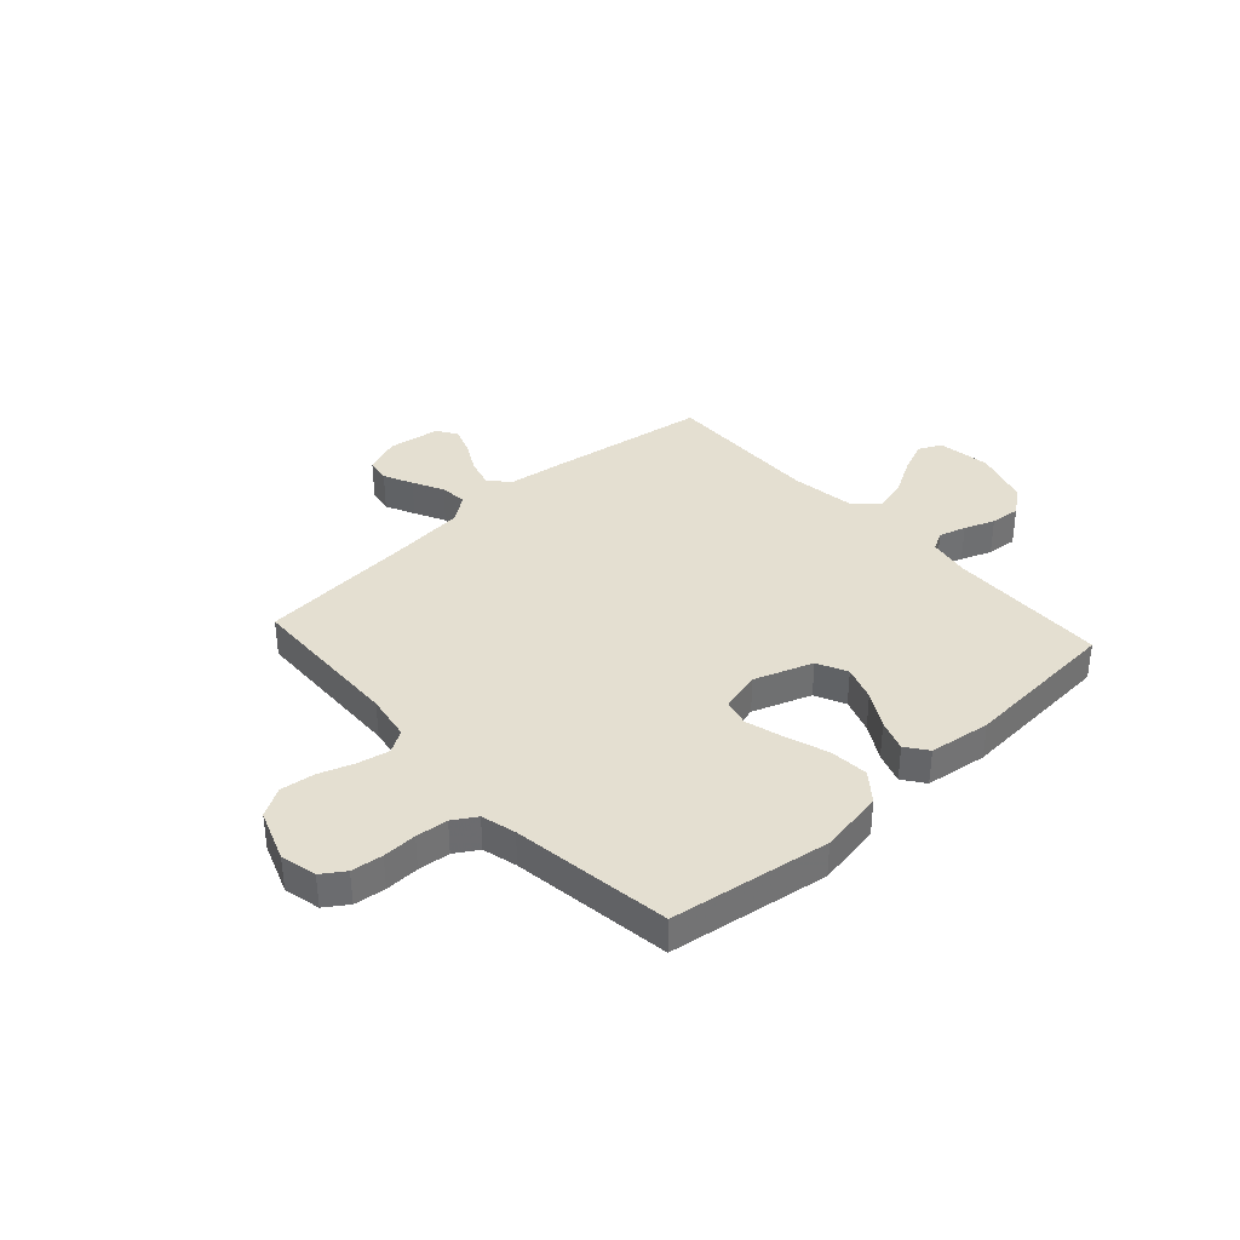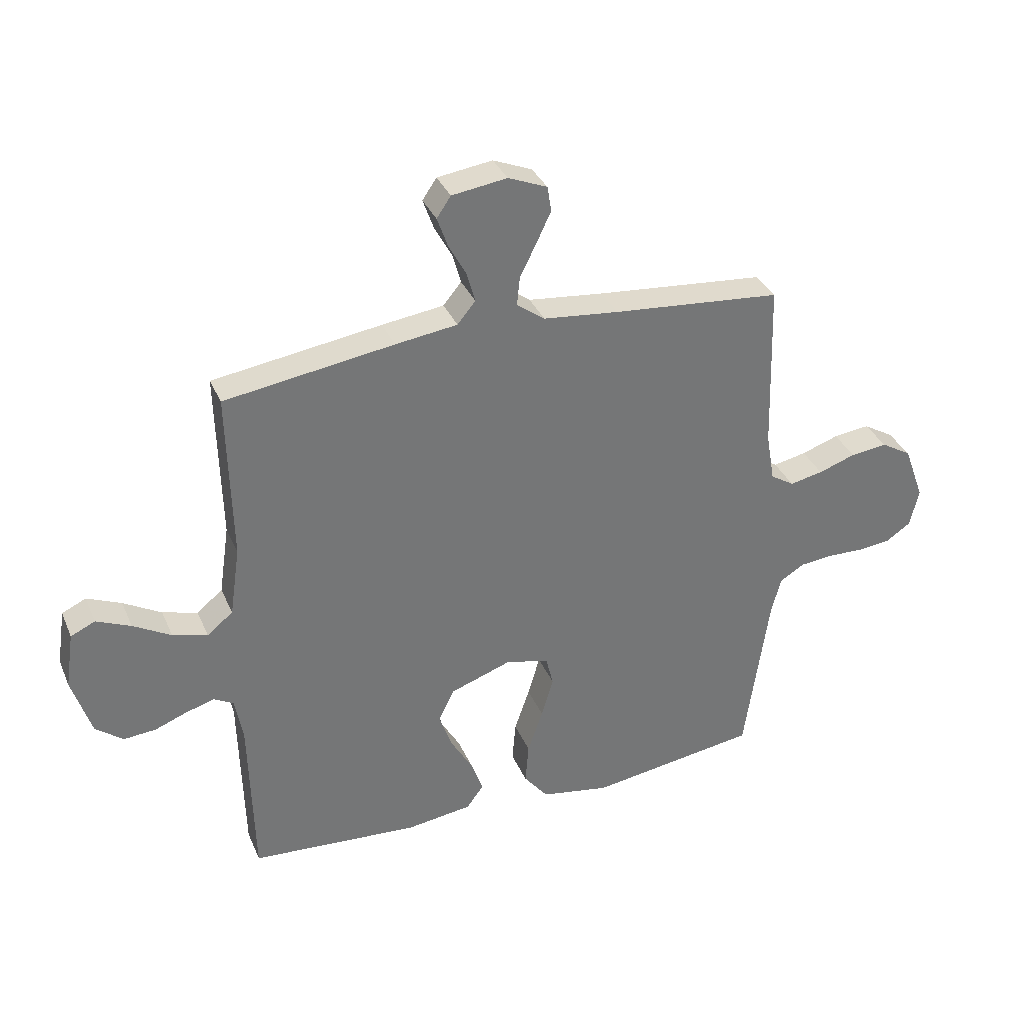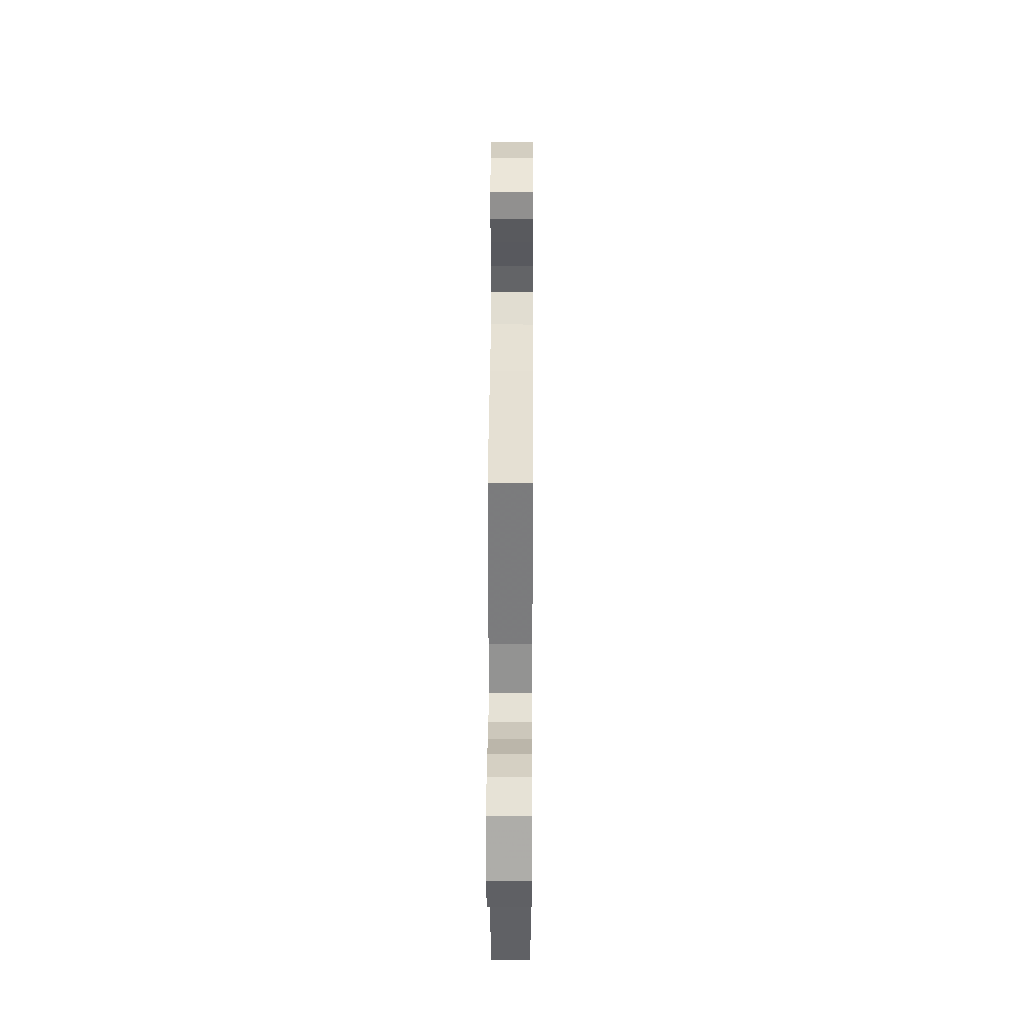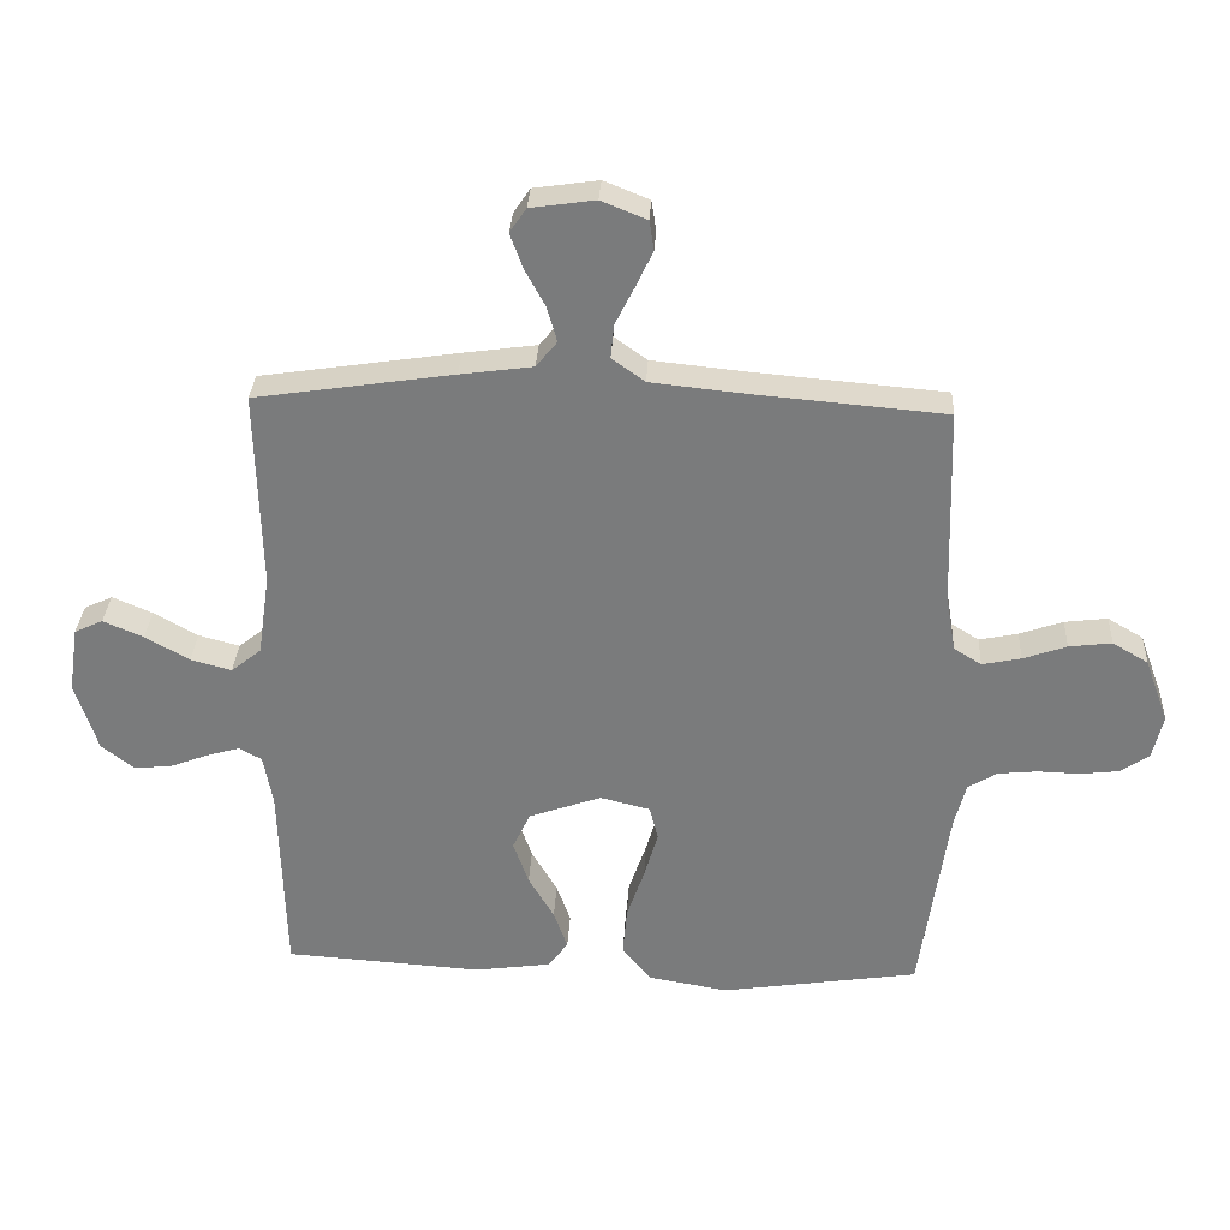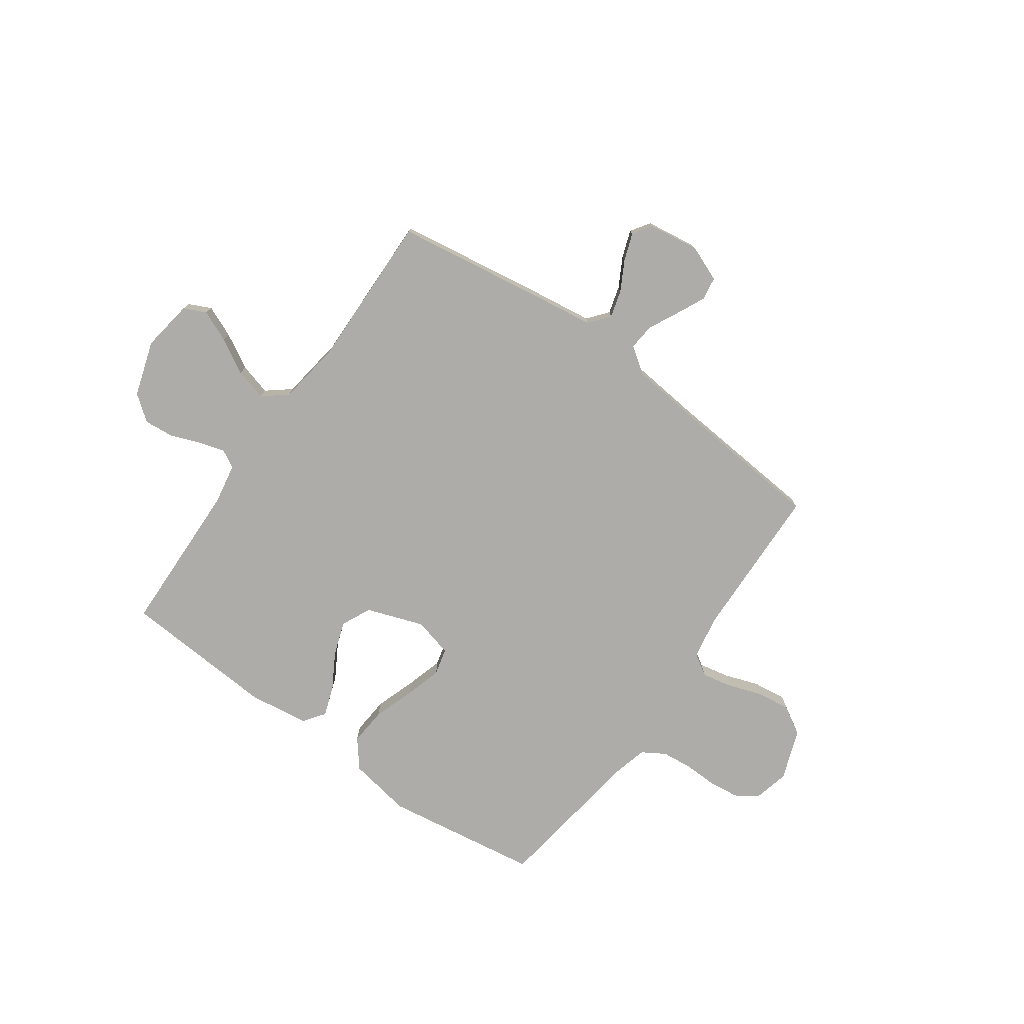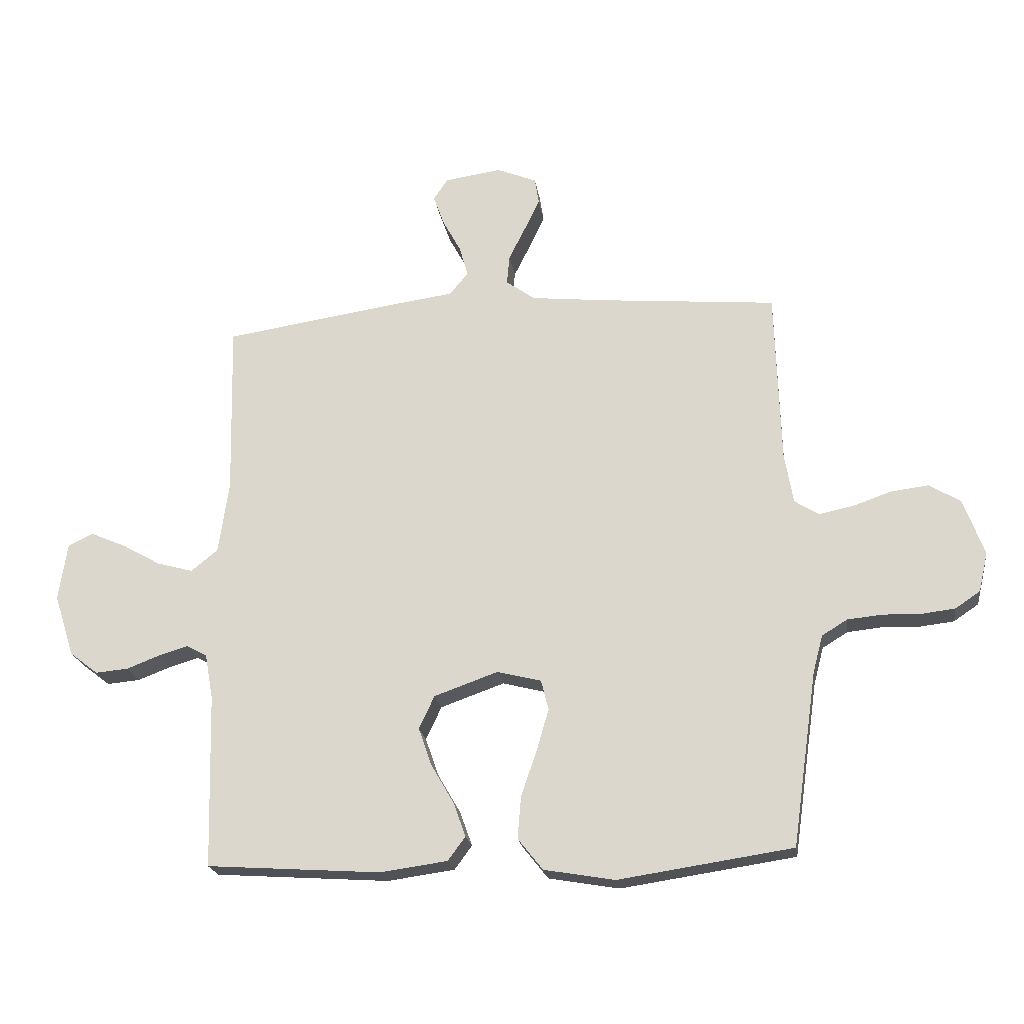
<metadata>
{"format":"obj","ext":"obj","renderer":"f3d","projection":"perspective","resolution":1024,"background":"white","views":[{"elev":36.7,"azim":137.7,"up":"+Y"},{"elev":34.2,"azim":-21.0,"up":"+Z"},{"elev":33.1,"azim":90.3,"up":"+Z"},{"elev":31.3,"azim":3.0,"up":"+Z"},{"elev":-76.7,"azim":-35.4,"up":"+Y"},{"elev":-21.0,"azim":8.2,"up":"+Z"}]}
</metadata>
<code>
v 0.5 0.07 0.5
v 0.509 0.07 0.2
v 0.524 0.07 0.113
v 0.566 0.07 0.087
v 0.625 0.07 0.099
v 0.691 0.07 0.122
v 0.756 0.07 0.13
v 0.81 0.07 0.098
v 0.846 0.07 0
v 0.83 0.07 -0.068
v 0.787 0.07 -0.097
v 0.728 0.07 -0.104
v 0.664 0.07 -0.102
v 0.604 0.07 -0.108
v 0.56 0.07 -0.135
v 0.543 0.07 -0.2
v 0.5 0.07 -0.5
v 0.2 0.07 -0.545
v 0.078 0.07 -0.524
v 0.035 0.07 -0.47
v 0.041 0.07 -0.397
v 0.068 0.07 -0.318
v 0.089 0.07 -0.246
v 0.076 0.07 -0.194
v 0 0.07 -0.175
v -0.11 0.07 -0.214
v -0.137 0.07 -0.271
v -0.114 0.07 -0.337
v -0.075 0.07 -0.404
v -0.054 0.07 -0.463
v -0.084 0.07 -0.504
v -0.2 0.07 -0.52
v -0.5 0.07 -0.5
v -0.508 0.07 -0.2
v -0.522 0.07 -0.122
v -0.557 0.07 -0.103
v -0.608 0.07 -0.118
v -0.665 0.07 -0.14
v -0.722 0.07 -0.145
v -0.771 0.07 -0.107
v -0.805 0.07 0
v -0.79 0.07 0.1
v -0.747 0.07 0.12
v -0.686 0.07 0.094
v -0.619 0.07 0.056
v -0.557 0.07 0.039
v -0.511 0.07 0.076
v -0.493 0.07 0.2
v -0.5 0.07 0.5
v -0.2 0.07 0.545
v -0.09 0.07 0.56
v -0.058 0.07 0.599
v -0.073 0.07 0.652
v -0.104 0.07 0.709
v -0.123 0.07 0.762
v -0.098 0.07 0.799
v 0 0.07 0.813
v 0.069 0.07 0.785
v 0.076 0.07 0.74
v 0.05 0.07 0.685
v 0.021 0.07 0.627
v 0.016 0.07 0.576
v 0.066 0.07 0.54
v 0.2 0.07 0.526
v 0.5 0 0.5
v 0.509 0 0.2
v 0.524 0 0.113
v 0.566 0 0.087
v 0.625 0 0.099
v 0.691 0 0.122
v 0.756 0 0.13
v 0.81 0 0.098
v 0.846 0 0
v 0.83 0 -0.068
v 0.787 0 -0.097
v 0.728 0 -0.104
v 0.664 0 -0.102
v 0.604 0 -0.108
v 0.56 0 -0.135
v 0.543 0 -0.2
v 0.5 0 -0.5
v 0.2 0 -0.545
v 0.078 0 -0.524
v 0.035 0 -0.47
v 0.041 0 -0.397
v 0.068 0 -0.318
v 0.089 0 -0.246
v 0.076 0 -0.194
v 0 0 -0.175
v -0.11 0 -0.214
v -0.137 0 -0.271
v -0.114 0 -0.337
v -0.075 0 -0.404
v -0.054 0 -0.463
v -0.084 0 -0.504
v -0.2 0 -0.52
v -0.5 0 -0.5
v -0.508 0 -0.2
v -0.522 0 -0.122
v -0.557 0 -0.103
v -0.608 0 -0.118
v -0.665 0 -0.14
v -0.722 0 -0.145
v -0.771 0 -0.107
v -0.805 0 0
v -0.79 0 0.1
v -0.747 0 0.12
v -0.686 0 0.094
v -0.619 0 0.056
v -0.557 0 0.039
v -0.511 0 0.076
v -0.493 0 0.2
v -0.5 0 0.5
v -0.2 0 0.545
v -0.09 0 0.56
v -0.058 0 0.599
v -0.073 0 0.652
v -0.104 0 0.709
v -0.123 0 0.762
v -0.098 0 0.799
v 0 0 0.813
v 0.069 0 0.785
v 0.076 0 0.74
v 0.05 0 0.685
v 0.021 0 0.627
v 0.016 0 0.576
v 0.066 0 0.54
v 0.2 0 0.526
f 58 59 60 61
f 56 57 58 61
f 56 61 62
f 53 54 55 56
f 52 53 56 62
f 51 52 62 63
f 48 49 50 51
f 47 48 51 63
f 42 43 44 45
f 42 45 46
f 41 42 46
f 40 41 46
f 37 38 39 40
f 36 37 40 46
f 35 36 46 47
f 31 32 33 34
f 28 29 30 31
f 27 28 31 34
f 26 27 34 35
f 19 20 21 22
f 19 22 23
f 16 17 18 19
f 15 16 19 23
f 14 15 23 24
f 10 11 12 13
f 10 13 14
f 5 6 7 8
f 4 5 8 9
f 64 1 2
f 64 2 3
f 63 64 3
f 47 63 3
f 25 26 35 47
f 25 47 3 4
f 10 14 24 25
f 4 9 10 25
f 125 124 123 122
f 125 122 121 120
f 126 125 120
f 120 119 118 117
f 126 120 117 116
f 127 126 116 115
f 115 114 113 112
f 127 115 112 111
f 109 108 107 106
f 110 109 106
f 110 106 105
f 110 105 104
f 104 103 102 101
f 110 104 101 100
f 111 110 100 99
f 98 97 96 95
f 95 94 93 92
f 98 95 92 91
f 99 98 91 90
f 86 85 84 83
f 87 86 83
f 83 82 81 80
f 87 83 80 79
f 88 87 79 78
f 77 76 75 74
f 78 77 74
f 72 71 70 69
f 73 72 69 68
f 66 65 128
f 67 66 128
f 67 128 127
f 67 127 111
f 111 99 90 89
f 68 67 111 89
f 89 88 78 74
f 89 74 73 68
f 1 65 66 2
f 2 66 67 3
f 3 67 68 4
f 4 68 69 5
f 5 69 70 6
f 6 70 71 7
f 7 71 72 8
f 8 72 73 9
f 9 73 74 10
f 10 74 75 11
f 11 75 76 12
f 12 76 77 13
f 13 77 78 14
f 14 78 79 15
f 15 79 80 16
f 16 80 81 17
f 17 81 82 18
f 18 82 83 19
f 19 83 84 20
f 20 84 85 21
f 21 85 86 22
f 22 86 87 23
f 23 87 88 24
f 24 88 89 25
f 25 89 90 26
f 26 90 91 27
f 27 91 92 28
f 28 92 93 29
f 29 93 94 30
f 30 94 95 31
f 31 95 96 32
f 32 96 97 33
f 33 97 98 34
f 34 98 99 35
f 35 99 100 36
f 36 100 101 37
f 37 101 102 38
f 38 102 103 39
f 39 103 104 40
f 40 104 105 41
f 41 105 106 42
f 42 106 107 43
f 43 107 108 44
f 44 108 109 45
f 45 109 110 46
f 46 110 111 47
f 47 111 112 48
f 48 112 113 49
f 49 113 114 50
f 50 114 115 51
f 51 115 116 52
f 52 116 117 53
f 53 117 118 54
f 54 118 119 55
f 55 119 120 56
f 56 120 121 57
f 57 121 122 58
f 58 122 123 59
f 59 123 124 60
f 60 124 125 61
f 61 125 126 62
f 62 126 127 63
f 63 127 128 64
f 64 128 65 1

</code>
